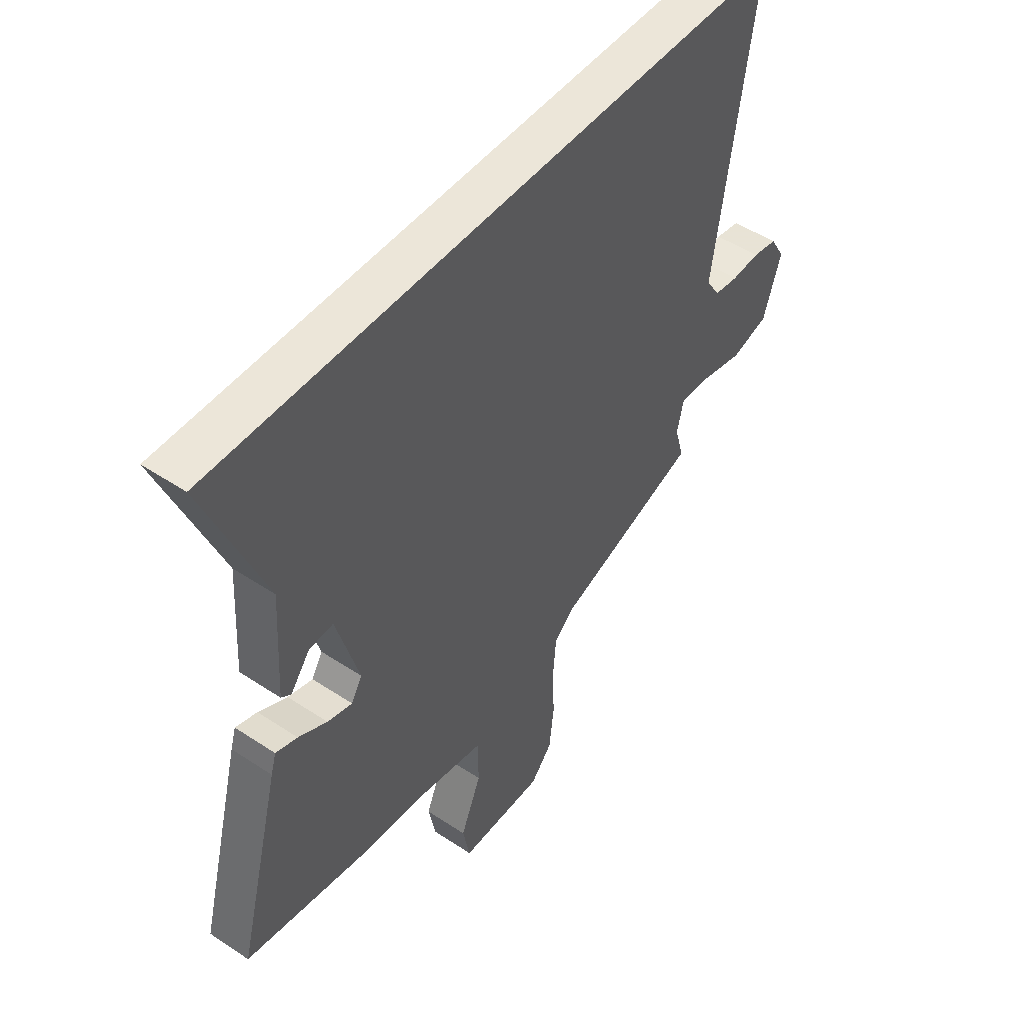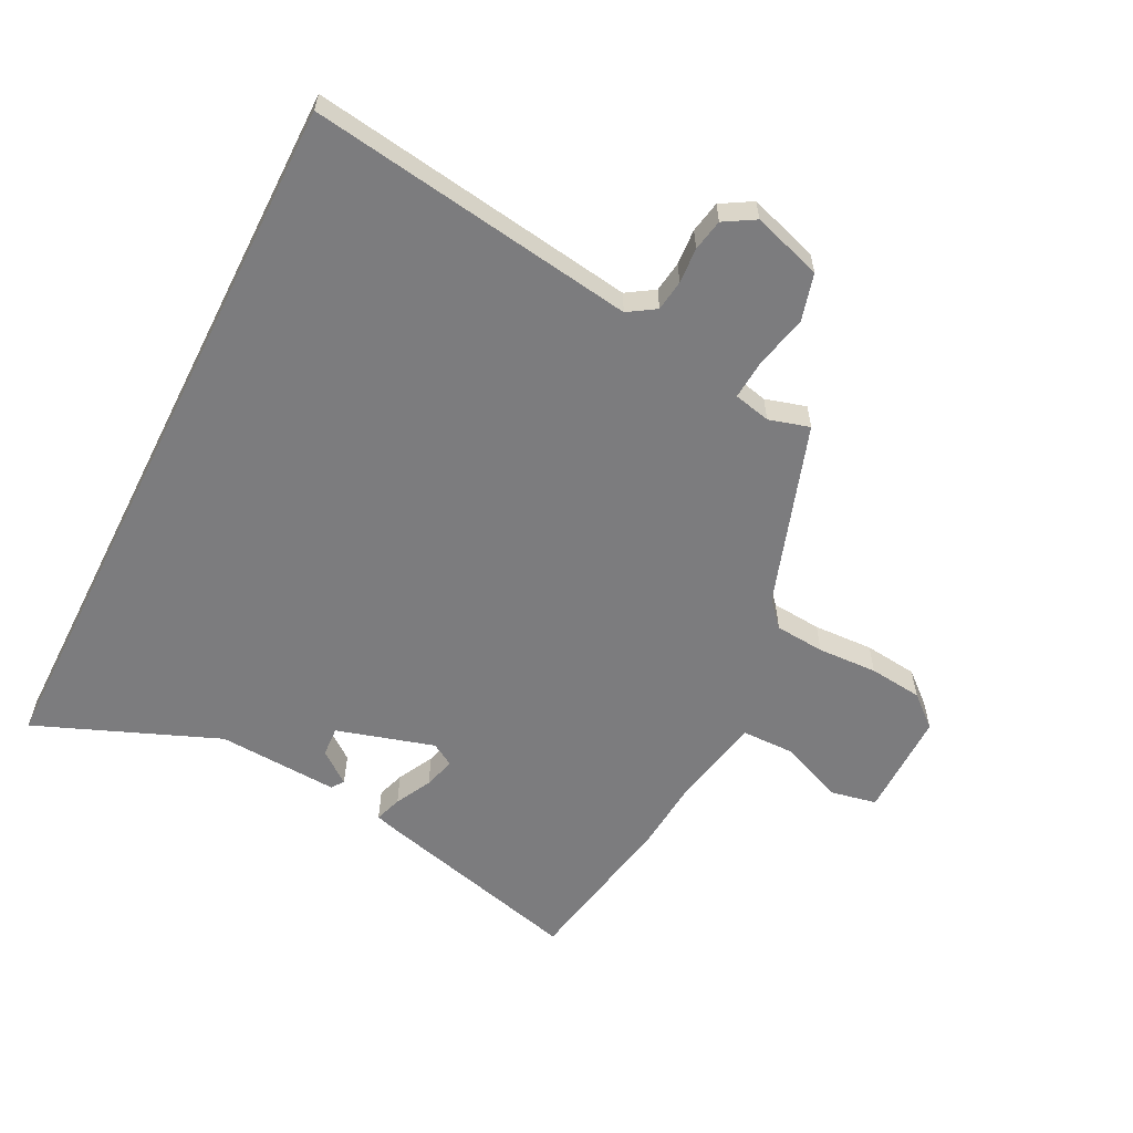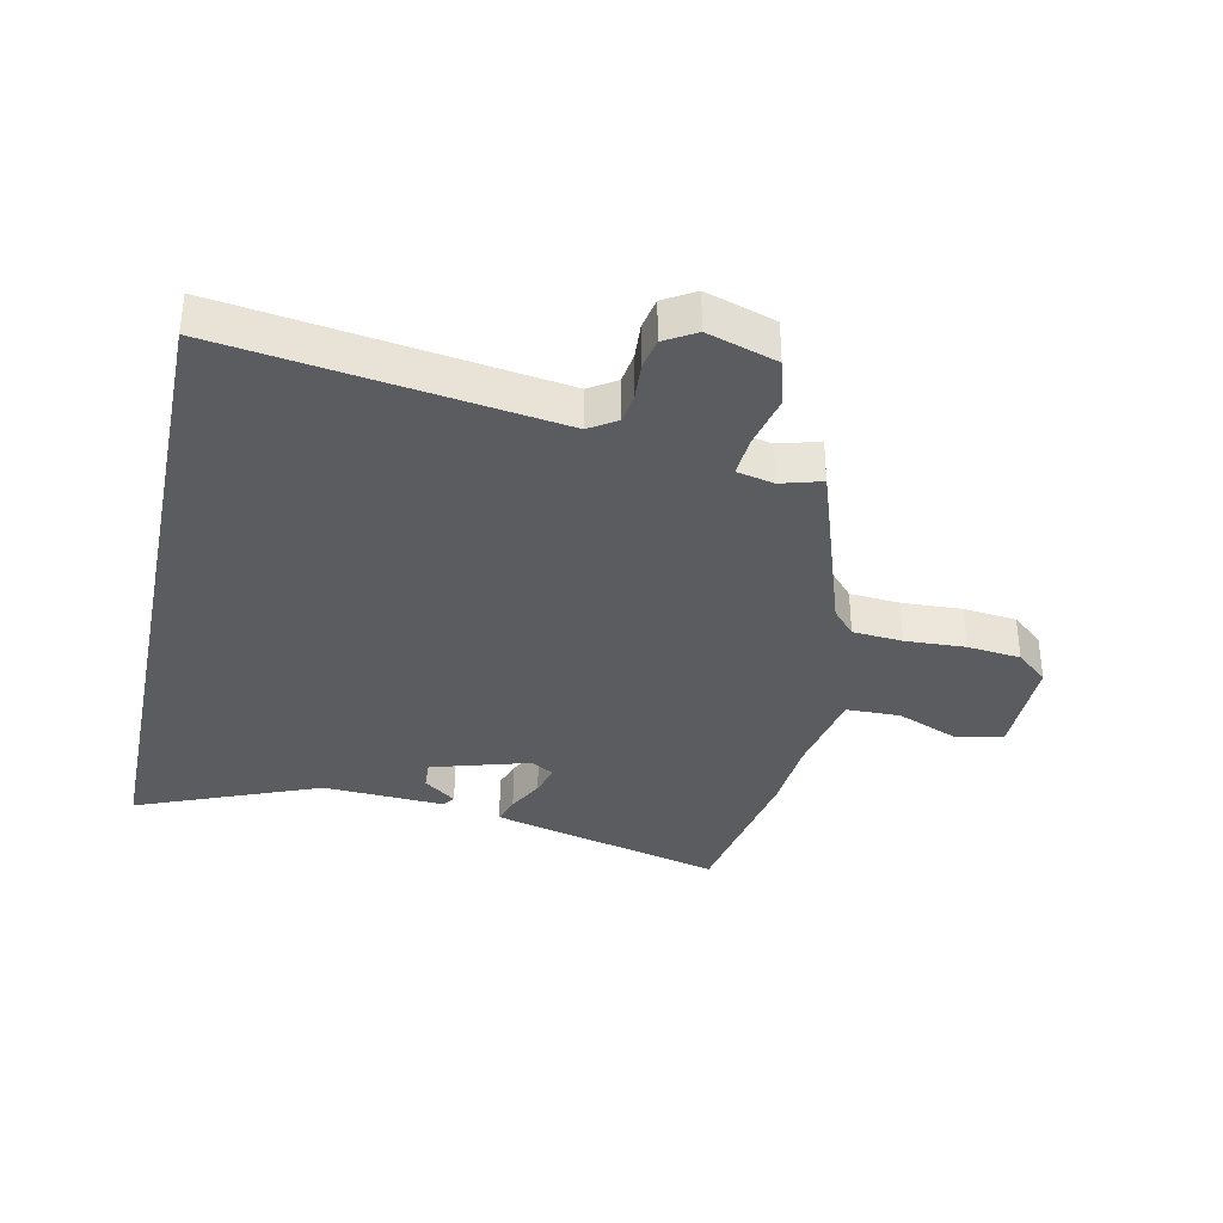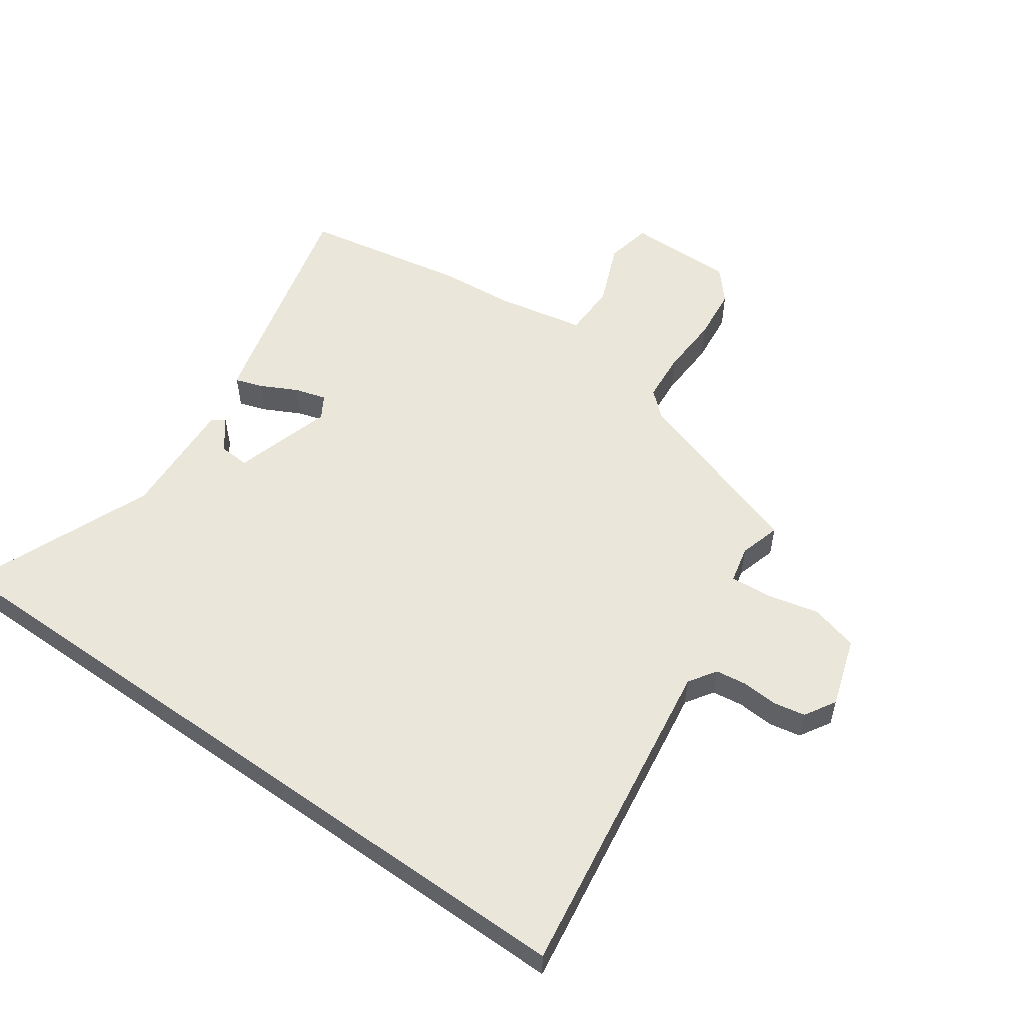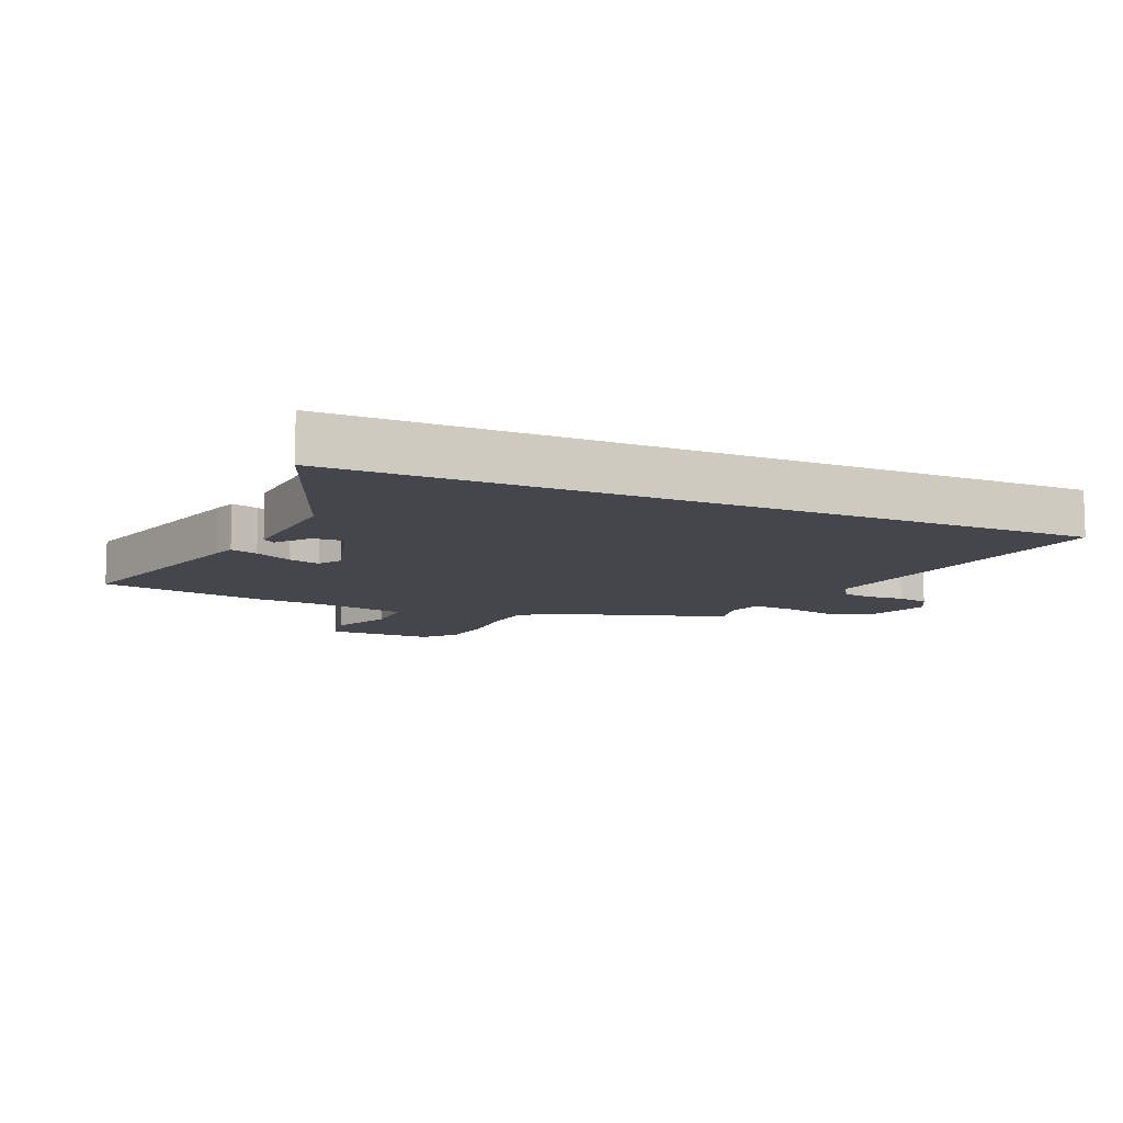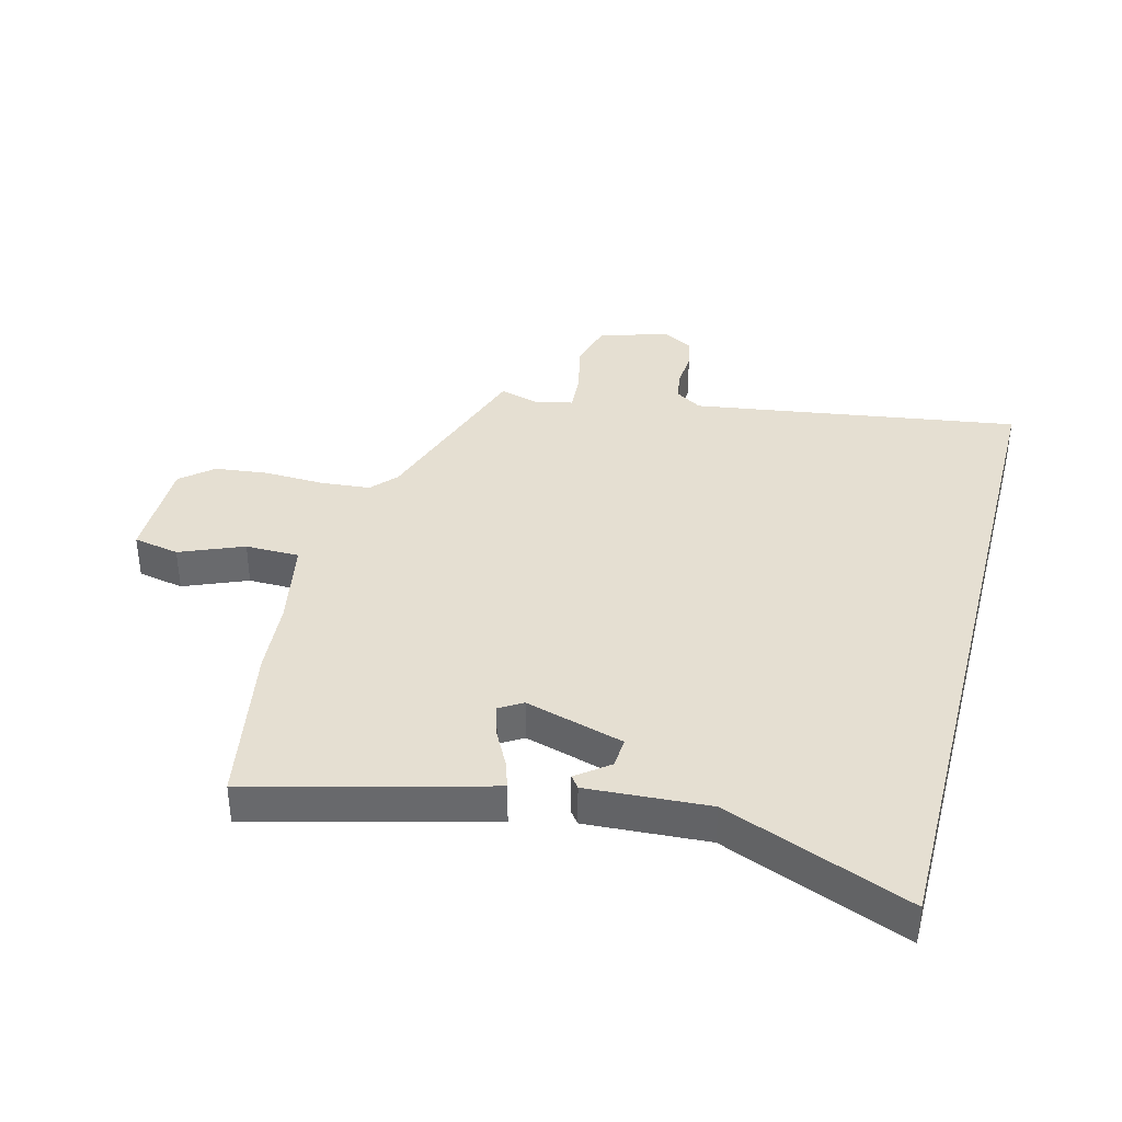
<metadata>
{"format":"obj","ext":"obj","renderer":"f3d","projection":"perspective","resolution":1024,"background":"white","views":[{"elev":49.1,"azim":-53.6,"up":"+Z"},{"elev":-58.9,"azim":63.3,"up":"+Y"},{"elev":-35.1,"azim":78.2,"up":"+Y"},{"elev":54.8,"azim":35.4,"up":"+Y"},{"elev":-10.1,"azim":-23.9,"up":"+Y"},{"elev":37.3,"azim":-75.3,"up":"+Y"}]}
</metadata>
<code>
v -0.571 0.07 0.5
v 0.624 0.07 0.5
v 0.543 0.07 -0.039
v 0.572 0.07 -0.084
v 0.623 0.07 -0.091
v 0.682 0.07 -0.087
v 0.734 0.07 -0.097
v 0.764 0.07 -0.148
v 0.727 0.07 -0.262
v 0.649 0.07 -0.283
v 0.562 0.07 -0.263
v 0.496 0.07 -0.258
v 0.482 0.07 -0.319
v 0.501 0.07 -0.386
v 0.201 0.07 -0.485
v 0.159 0.07 -0.522
v 0.152 0.07 -0.604
v 0.156 0.07 -0.703
v 0.146 0.07 -0.791
v 0.101 0.07 -0.843
v -0.075 0.07 -0.842
v -0.09 0.07 -0.766
v -0.047 0.07 -0.662
v -0.048 0.07 -0.573
v -0.195 0.07 -0.544
v -0.316 0.07 -0.534
v -0.586 0.07 -0.484
v -0.495 0.07 -0.137
v -0.484 0.07 -0.1
v -0.439 0.07 -0.115
v -0.379 0.07 -0.146
v -0.327 0.07 -0.161
v -0.304 0.07 -0.123
v -0.351 0.07 0.039
v -0.401 0.07 0.036
v -0.442 0.07 -0.017
v -0.462 0.07 -0.002
v -0.45 0.07 0.198
v -0.571 0 0.5
v 0.624 0 0.5
v 0.543 0 -0.039
v 0.572 0 -0.084
v 0.623 0 -0.091
v 0.682 0 -0.087
v 0.734 0 -0.097
v 0.764 0 -0.148
v 0.727 0 -0.262
v 0.649 0 -0.283
v 0.562 0 -0.263
v 0.496 0 -0.258
v 0.482 0 -0.319
v 0.501 0 -0.386
v 0.201 0 -0.485
v 0.159 0 -0.522
v 0.152 0 -0.604
v 0.156 0 -0.703
v 0.146 0 -0.791
v 0.101 0 -0.843
v -0.075 0 -0.842
v -0.09 0 -0.766
v -0.047 0 -0.662
v -0.048 0 -0.573
v -0.195 0 -0.544
v -0.316 0 -0.534
v -0.586 0 -0.484
v -0.495 0 -0.137
v -0.484 0 -0.1
v -0.439 0 -0.115
v -0.379 0 -0.146
v -0.327 0 -0.161
v -0.304 0 -0.123
v -0.351 0 0.039
v -0.401 0 0.036
v -0.442 0 -0.017
v -0.462 0 -0.002
v -0.45 0 0.198
f 35 36 37 38
f 34 35 38
f 1 2 3
f 38 1 3
f 34 38 3
f 33 34 3 4
f 32 33 4 5
f 29 30 31
f 28 29 31
f 27 28 31
f 26 27 31
f 25 26 31
f 24 25 31 32
f 21 22 23
f 20 21 23
f 19 20 23
f 18 19 23
f 17 18 23
f 16 17 23 24
f 24 32 5
f 16 24 5
f 15 16 5
f 9 10 11
f 8 9 11
f 7 8 11
f 6 7 11
f 5 6 11
f 5 11 12
f 15 5 12
f 13 14 15
f 12 13 15
f 76 75 74 73
f 76 73 72
f 41 40 39
f 41 39 76
f 41 76 72
f 42 41 72 71
f 43 42 71 70
f 69 68 67
f 69 67 66
f 69 66 65
f 69 65 64
f 69 64 63
f 70 69 63 62
f 61 60 59
f 61 59 58
f 61 58 57
f 61 57 56
f 61 56 55
f 62 61 55 54
f 43 70 62
f 43 62 54
f 43 54 53
f 49 48 47
f 49 47 46
f 49 46 45
f 49 45 44
f 49 44 43
f 50 49 43
f 50 43 53
f 53 52 51
f 53 51 50
f 1 39 40 2
f 2 40 41 3
f 3 41 42 4
f 4 42 43 5
f 5 43 44 6
f 6 44 45 7
f 7 45 46 8
f 8 46 47 9
f 9 47 48 10
f 10 48 49 11
f 11 49 50 12
f 12 50 51 13
f 13 51 52 14
f 14 52 53 15
f 15 53 54 16
f 16 54 55 17
f 17 55 56 18
f 18 56 57 19
f 19 57 58 20
f 20 58 59 21
f 21 59 60 22
f 22 60 61 23
f 23 61 62 24
f 24 62 63 25
f 25 63 64 26
f 26 64 65 27
f 27 65 66 28
f 28 66 67 29
f 29 67 68 30
f 30 68 69 31
f 31 69 70 32
f 32 70 71 33
f 33 71 72 34
f 34 72 73 35
f 35 73 74 36
f 36 74 75 37
f 37 75 76 38
f 38 76 39 1

</code>
